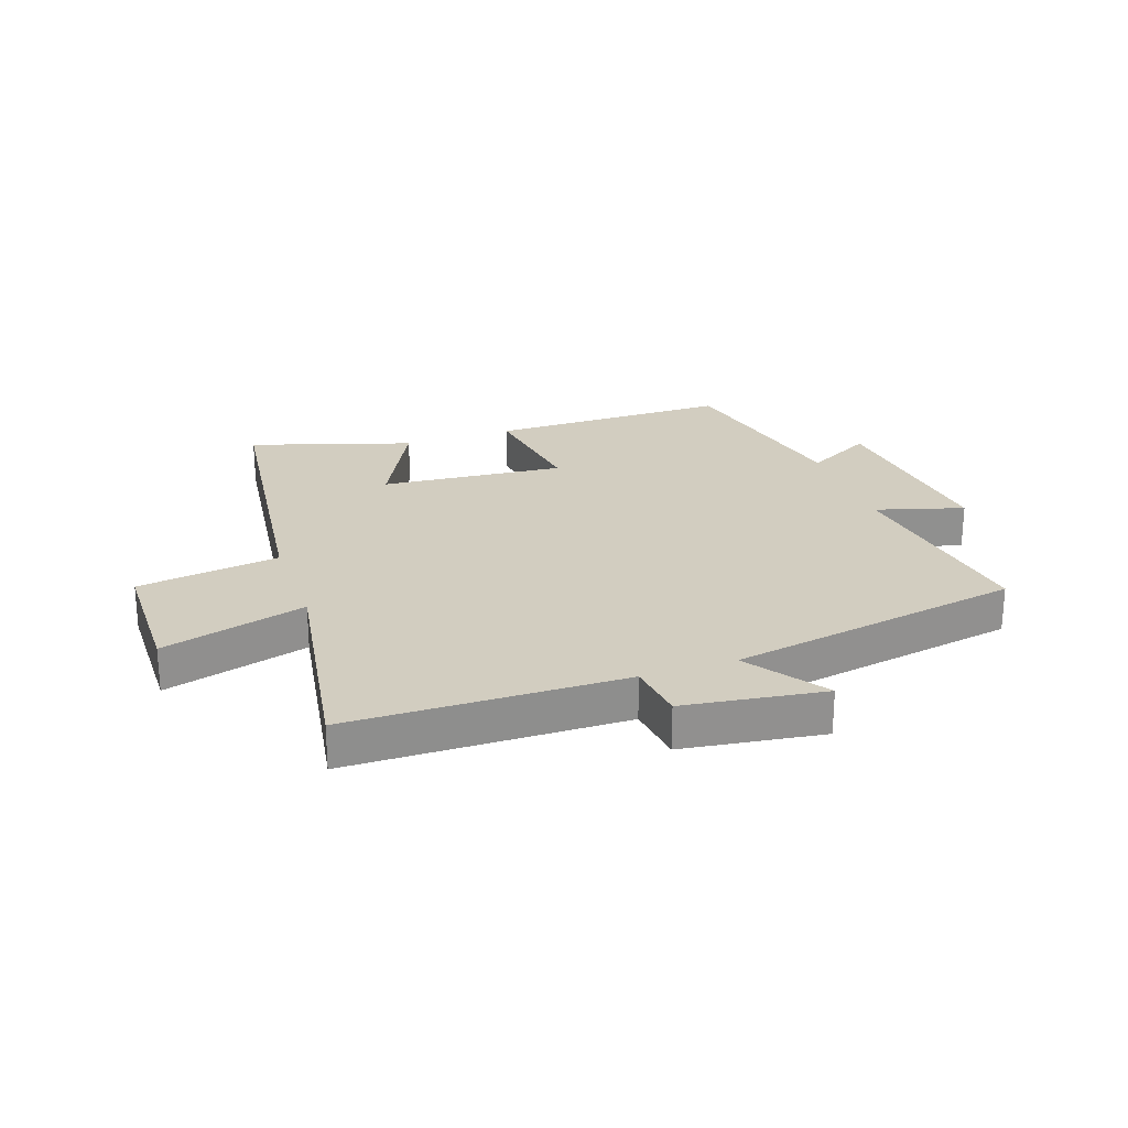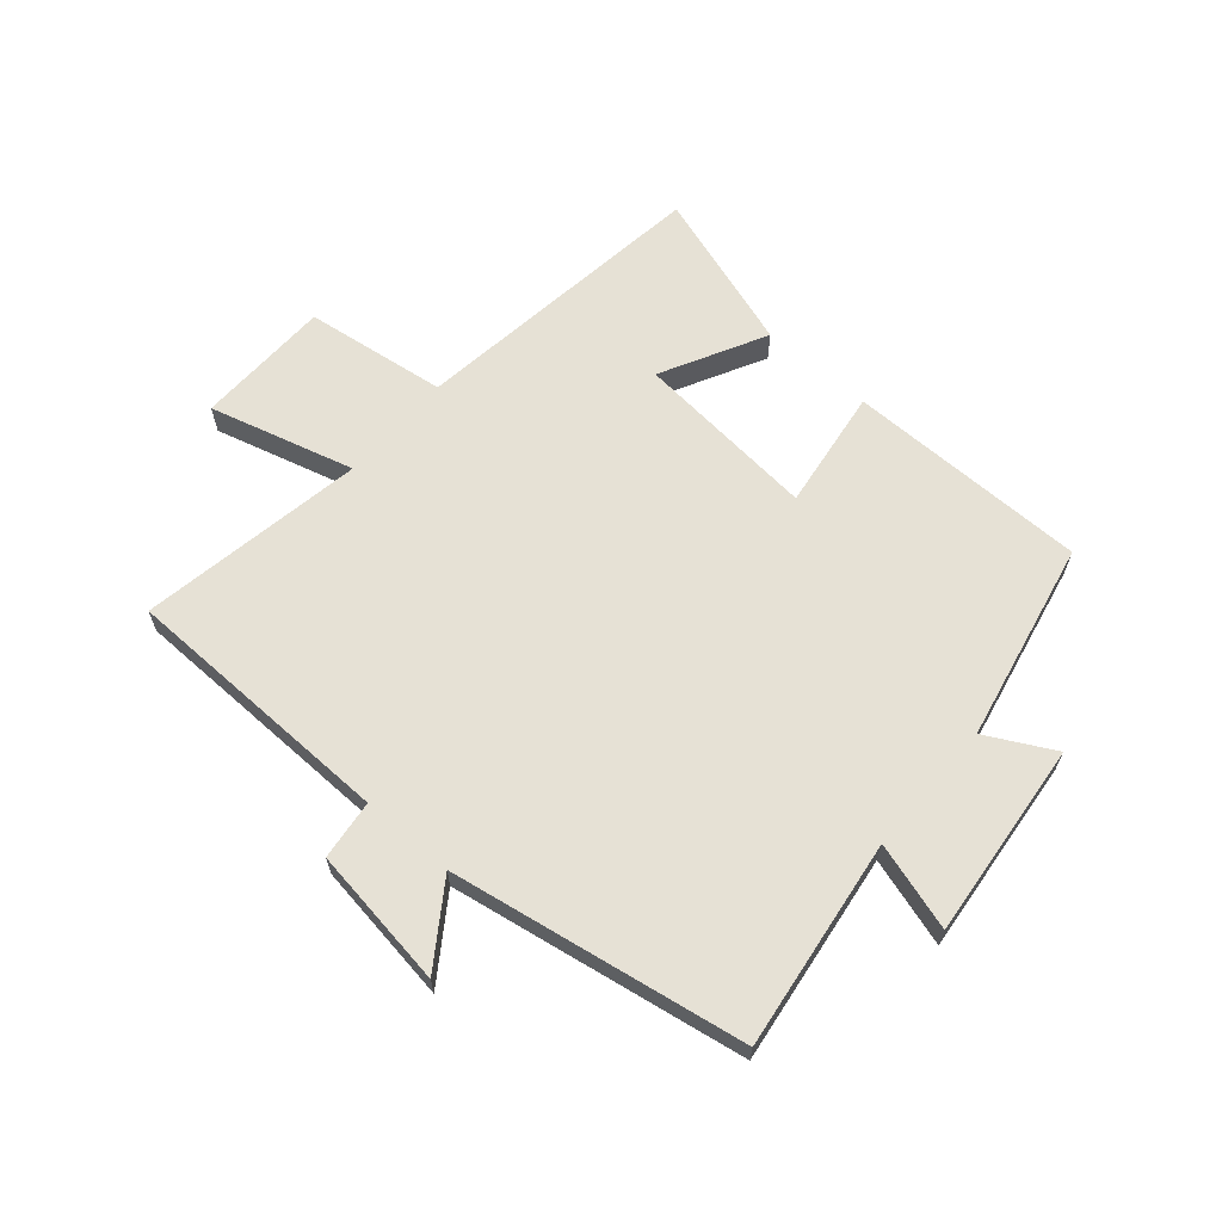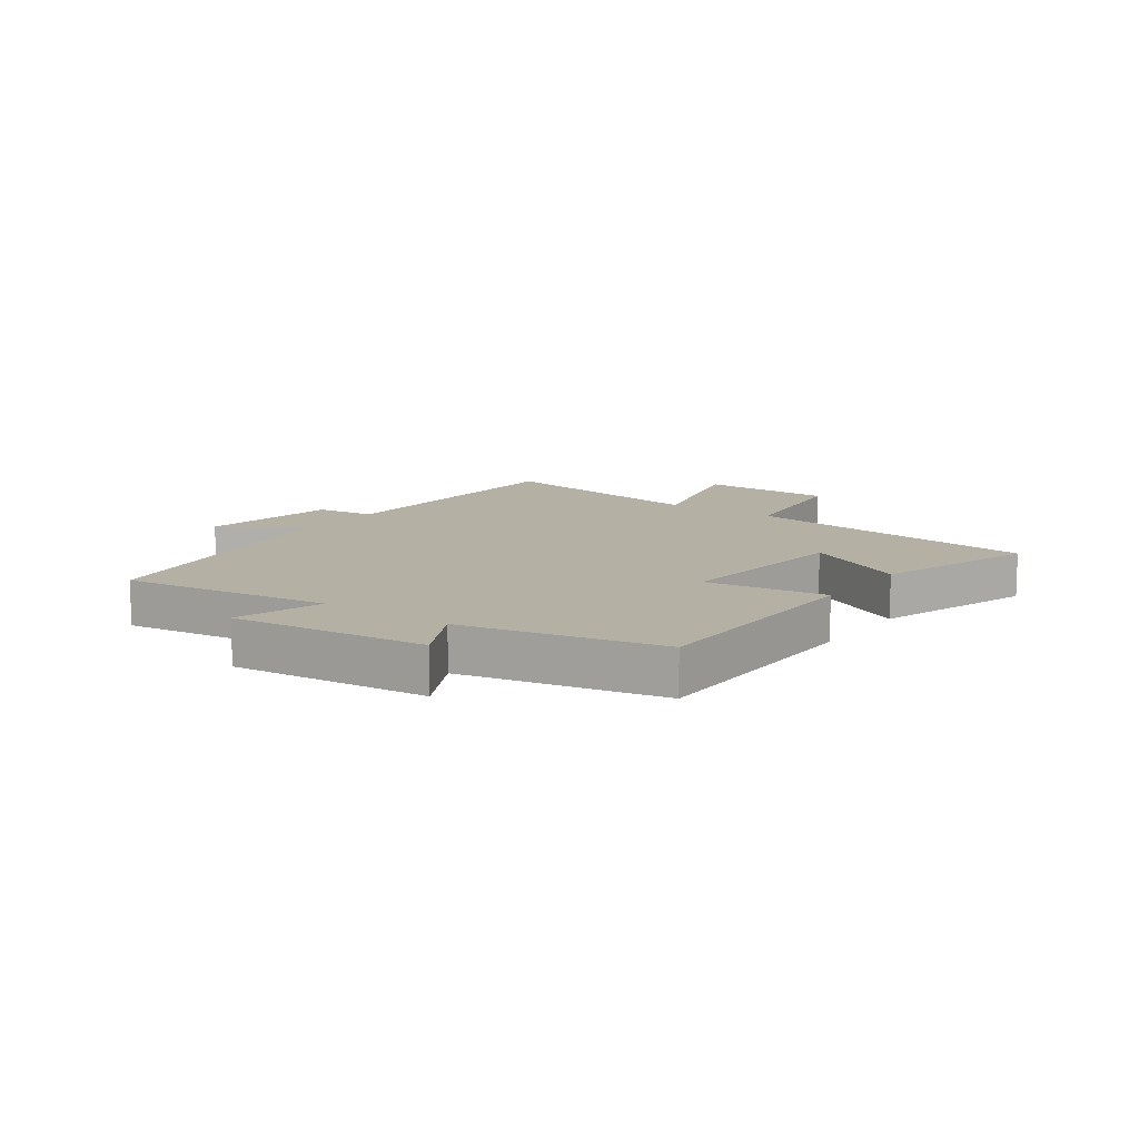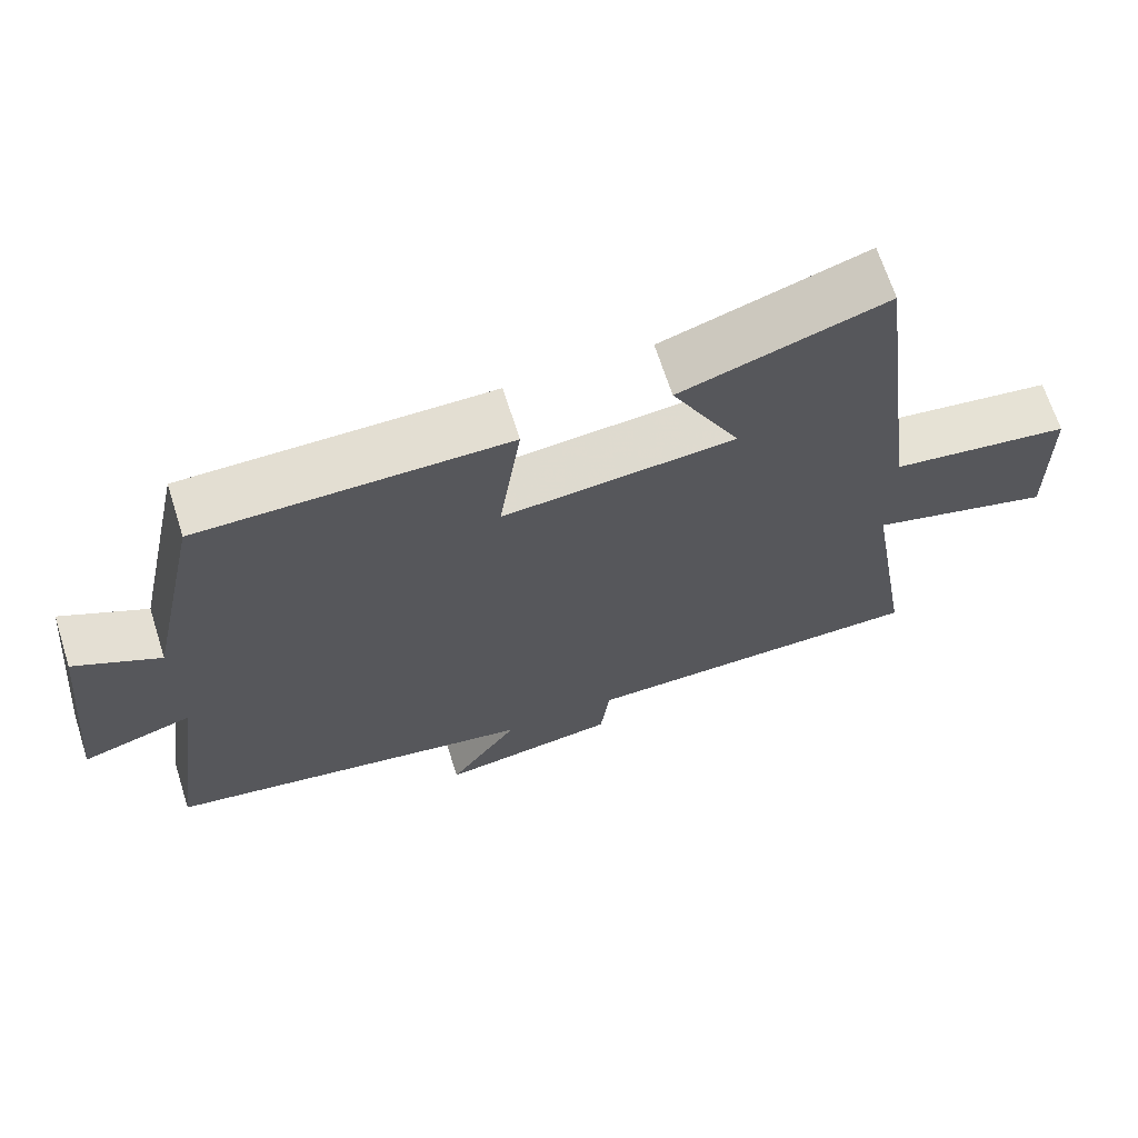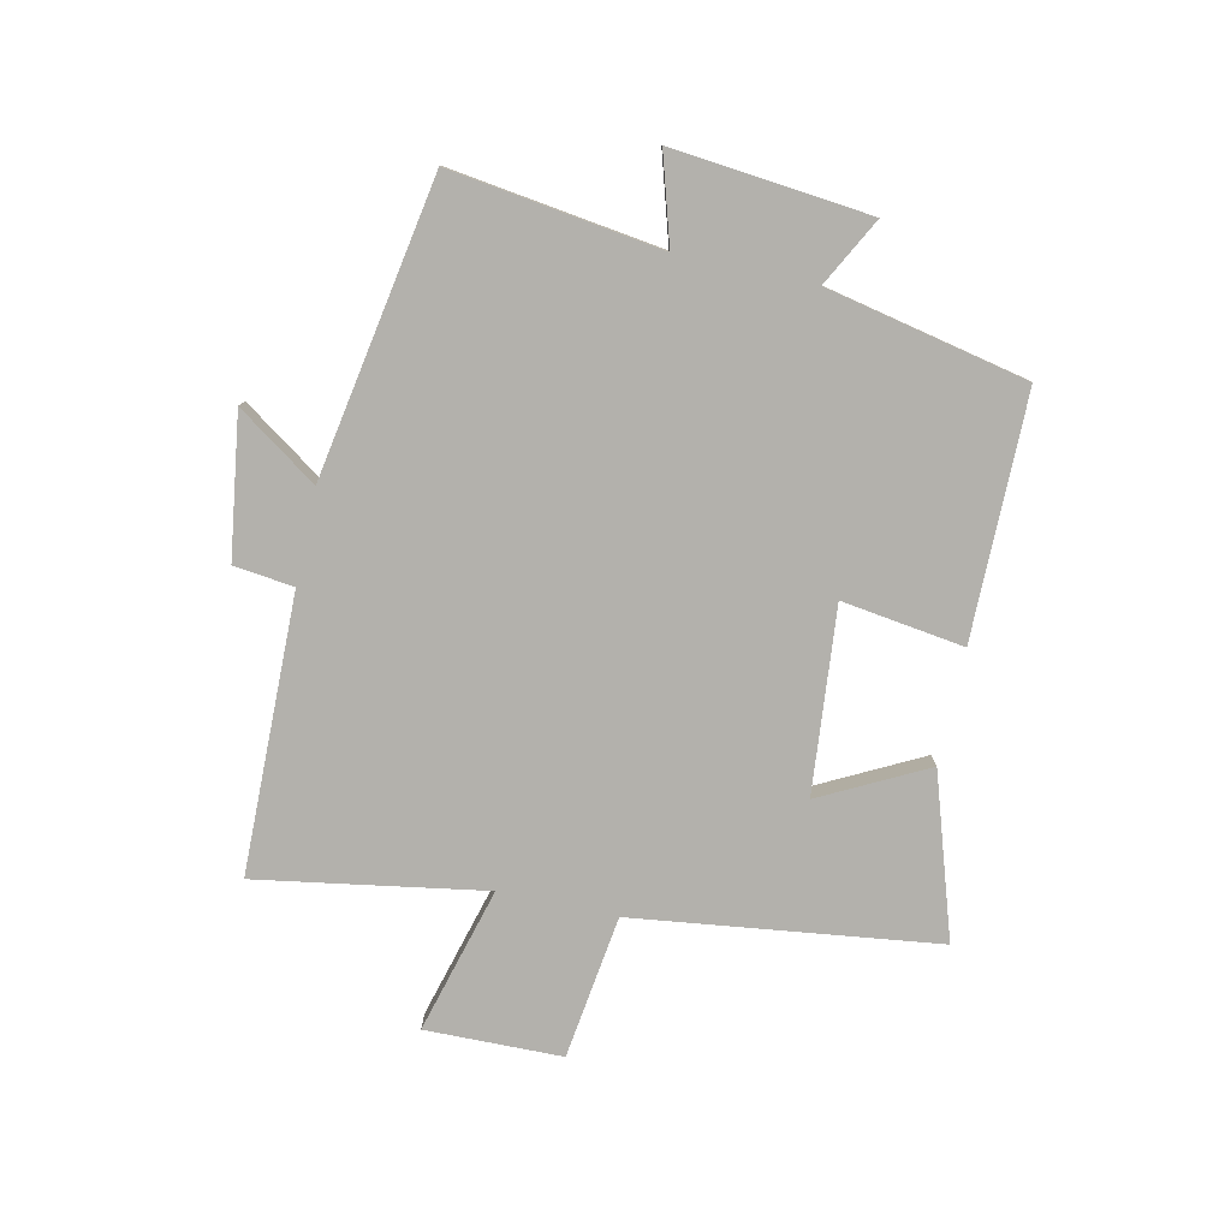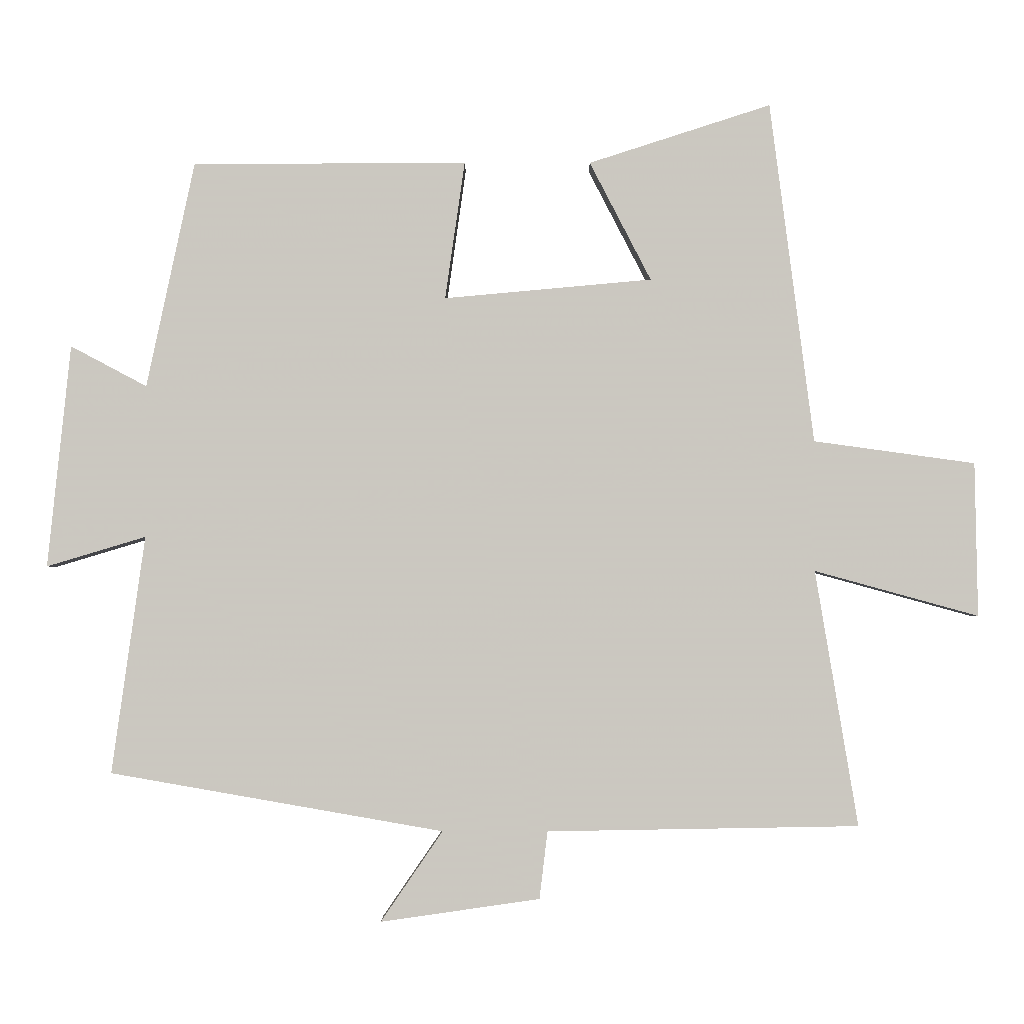
<metadata>
{"format":"obj","ext":"obj","renderer":"f3d","projection":"perspective","resolution":1024,"background":"white","views":[{"elev":24.6,"azim":160.6,"up":"+Y"},{"elev":64.2,"azim":-139.1,"up":"+Y"},{"elev":11.4,"azim":-54.2,"up":"+Y"},{"elev":67.3,"azim":-17.7,"up":"+Z"},{"elev":-79.1,"azim":-102.3,"up":"+Y"},{"elev":-2.1,"azim":0.3,"up":"+Z"}]}
</metadata>
<code>
v 0.563 0.07 -0.492
v 0.101 0.07 -0.5
v 0.089 0.07 -0.6
v -0.147 0.07 -0.634
v -0.055 0.07 -0.5
v -0.549 0.07 -0.414
v -0.5 0.07 -0.062
v -0.647 0.07 -0.106
v -0.613 0.07 0.224
v -0.5 0.07 0.164
v -0.429 0.07 0.499
v -0.023 0.07 0.5
v -0.052 0.07 0.296
v 0.256 0.07 0.324
v 0.165 0.07 0.5
v 0.435 0.07 0.587
v 0.5 0.07 0.081
v 0.739 0.07 0.048
v 0.743 0.07 -0.18
v 0.5 0.07 -0.113
v 0.563 0 -0.492
v 0.101 0 -0.5
v 0.089 0 -0.6
v -0.147 0 -0.634
v -0.055 0 -0.5
v -0.549 0 -0.414
v -0.5 0 -0.062
v -0.647 0 -0.106
v -0.613 0 0.224
v -0.5 0 0.164
v -0.429 0 0.499
v -0.023 0 0.5
v -0.052 0 0.296
v 0.256 0 0.324
v 0.165 0 0.5
v 0.435 0 0.587
v 0.5 0 0.081
v 0.739 0 0.048
v 0.743 0 -0.18
v 0.5 0 -0.113
f 17 18 19 20
f 16 17 20
f 15 16 20
f 14 15 20
f 20 1 2
f 14 20 2
f 13 14 2
f 10 11 12 13
f 10 13 2 3
f 7 8 9 10
f 7 10 3
f 5 6 7
f 5 7 3
f 3 4 5
f 40 39 38 37
f 40 37 36
f 40 36 35
f 40 35 34
f 22 21 40
f 22 40 34
f 22 34 33
f 33 32 31 30
f 23 22 33 30
f 30 29 28 27
f 23 30 27
f 27 26 25
f 23 27 25
f 25 24 23
f 1 21 22 2
f 2 22 23 3
f 3 23 24 4
f 4 24 25 5
f 5 25 26 6
f 6 26 27 7
f 7 27 28 8
f 8 28 29 9
f 9 29 30 10
f 10 30 31 11
f 11 31 32 12
f 12 32 33 13
f 13 33 34 14
f 14 34 35 15
f 15 35 36 16
f 16 36 37 17
f 17 37 38 18
f 18 38 39 19
f 19 39 40 20
f 20 40 21 1

</code>
